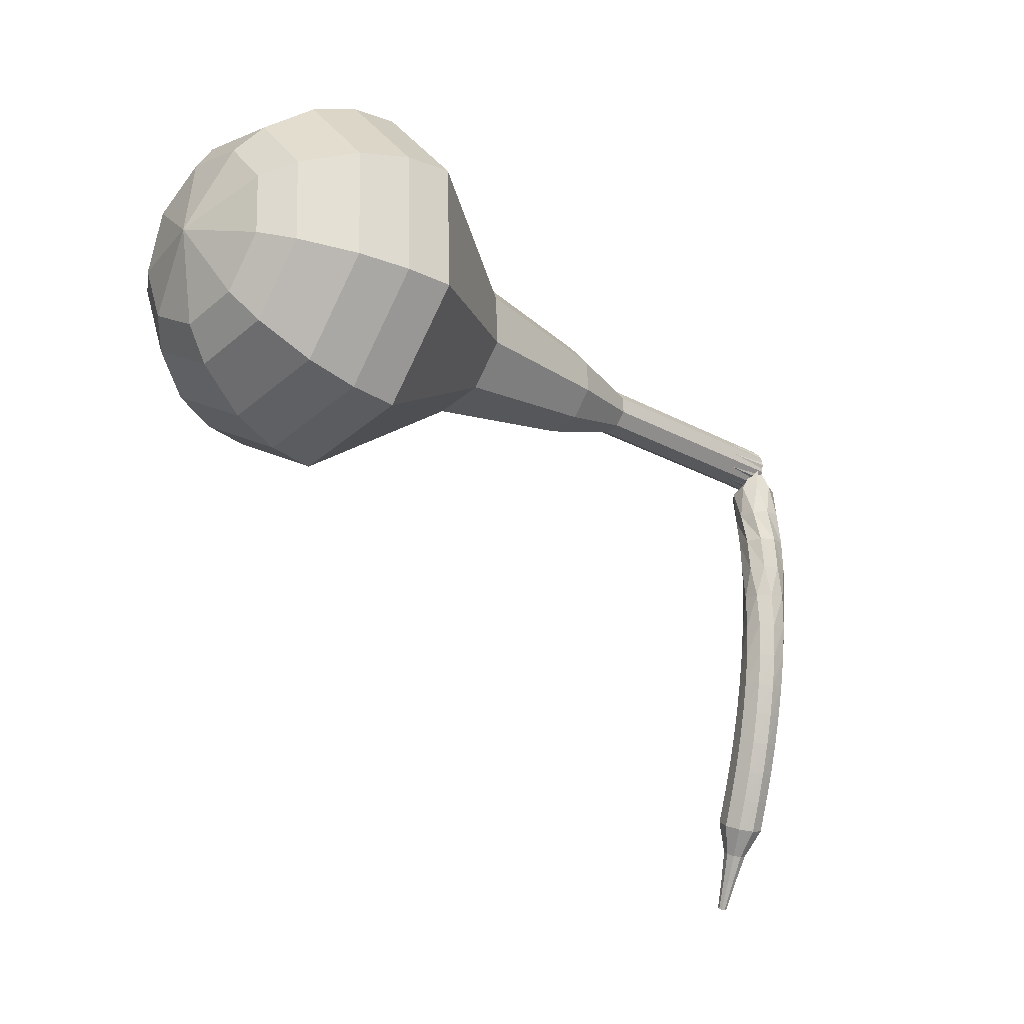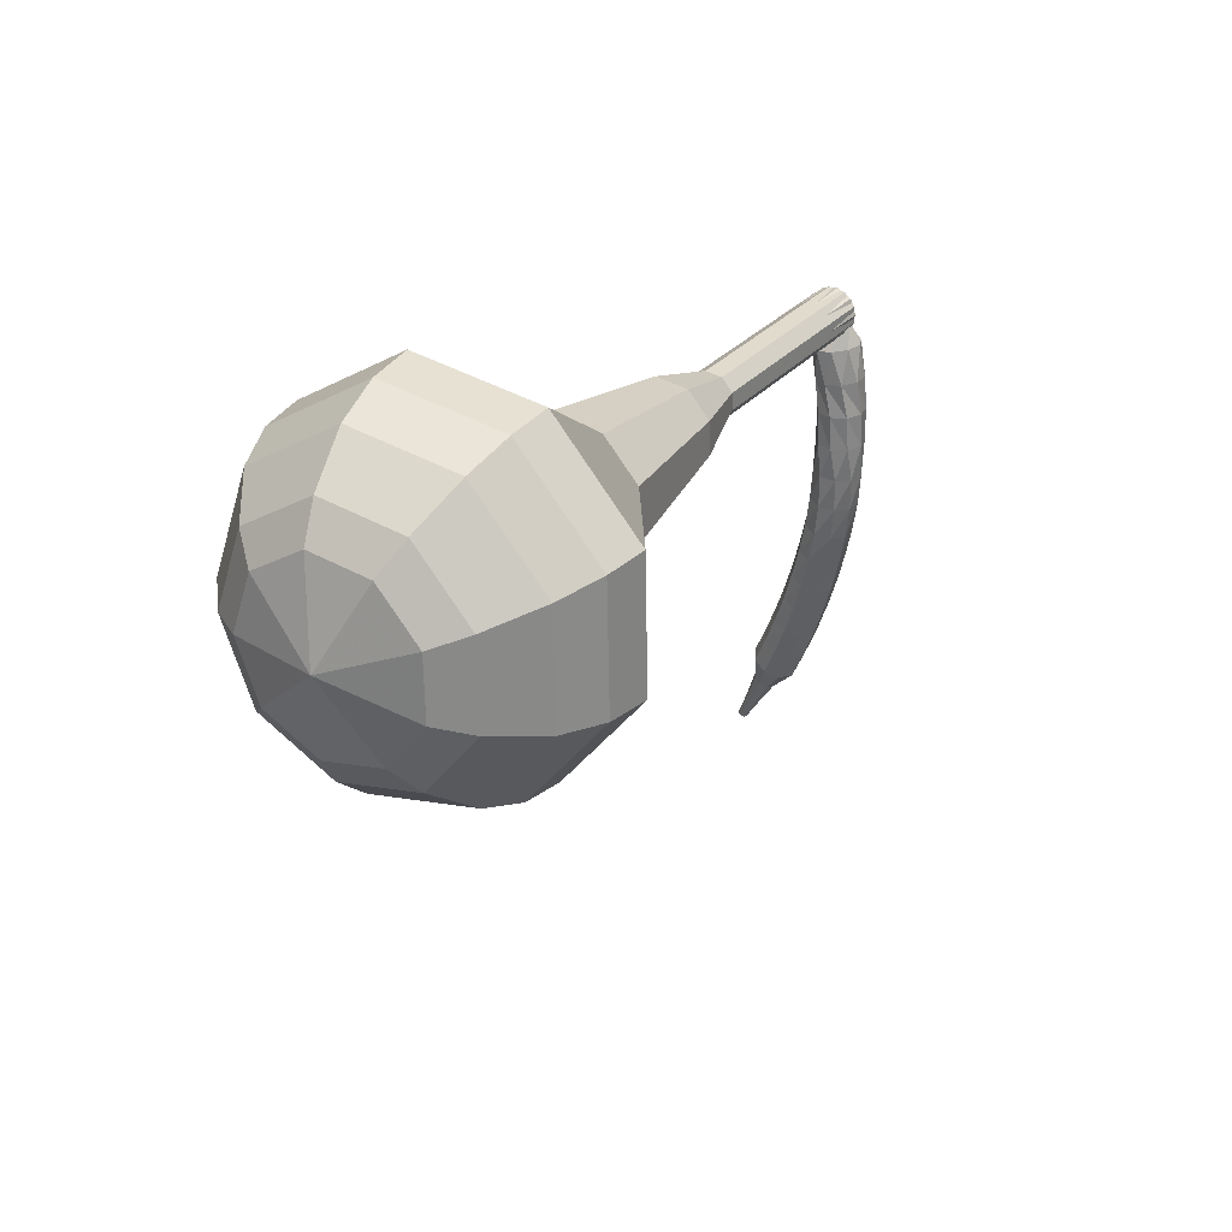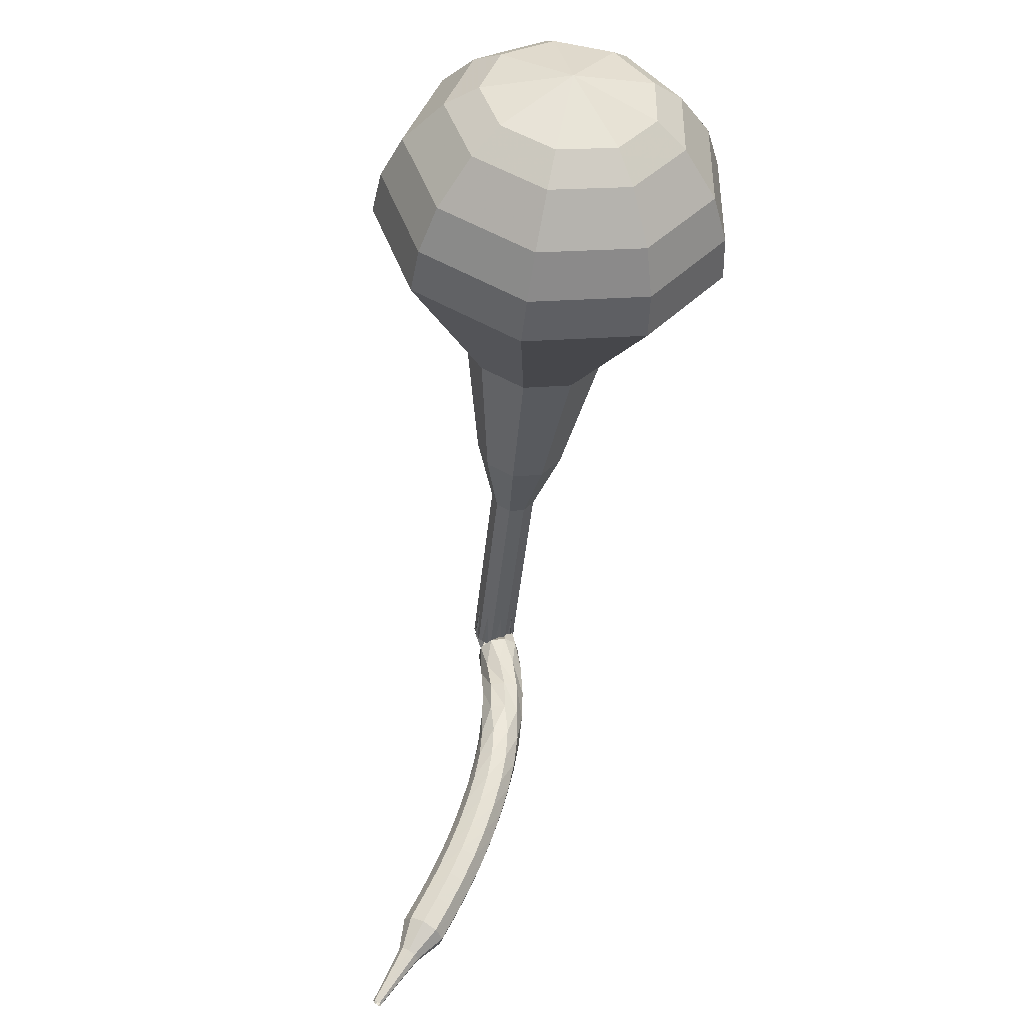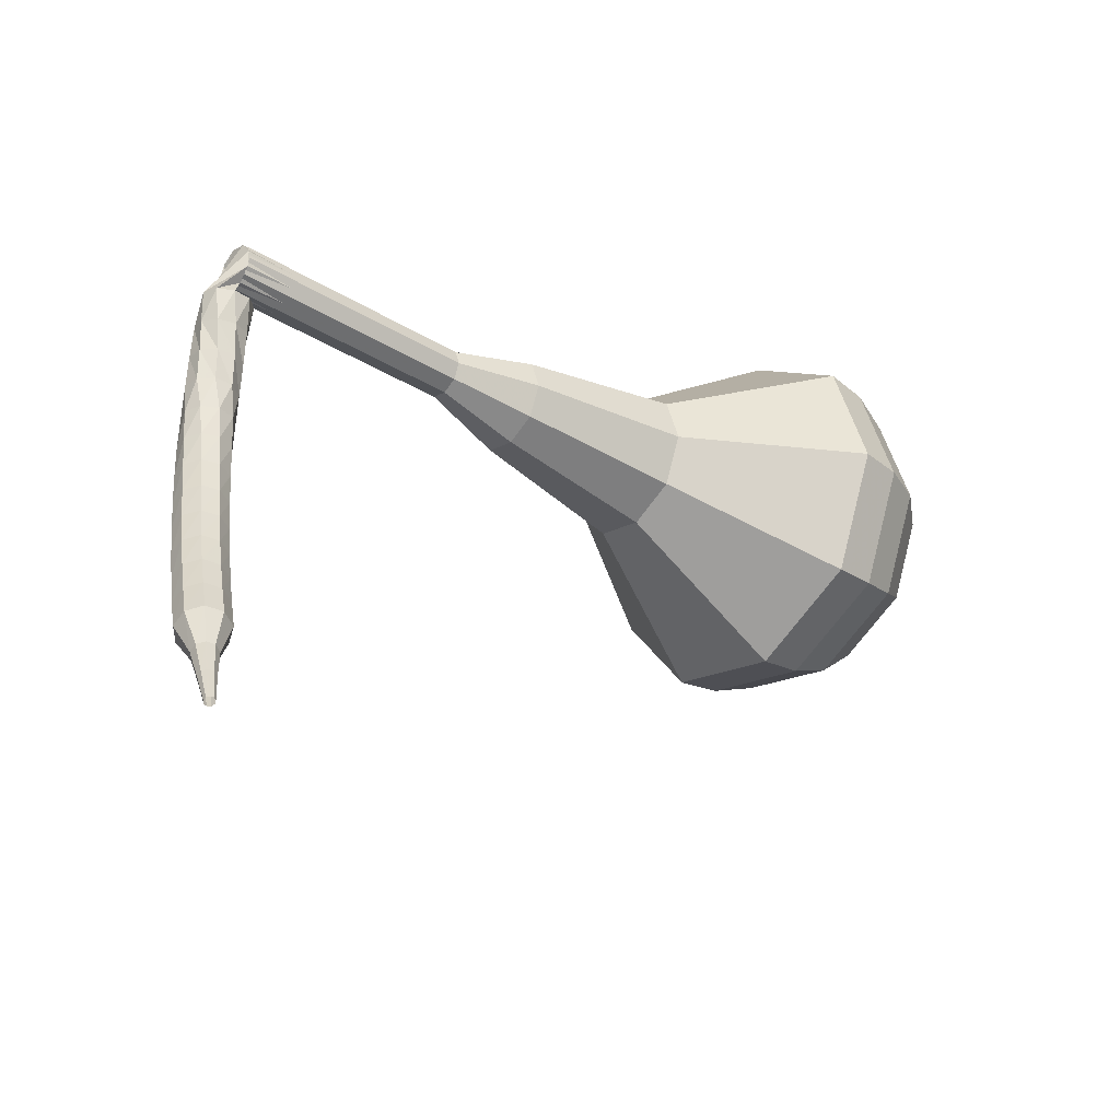
<metadata>
{"format":"obj","ext":"obj","renderer":"f3d","projection":"perspective","resolution":1024,"background":"white","views":[{"elev":-24.7,"azim":133.5,"up":"+Z"},{"elev":25.9,"azim":118.9,"up":"+Z"},{"elev":-44.8,"azim":82.4,"up":"+Z"},{"elev":-29.0,"azim":-42.9,"up":"+Z"}]}
</metadata>
<code>
g tube1
v 162.4 152.8 153.8
v 162.4 154 150.6
v 162.4 156.9 148.9
v 162.6 160.3 149.5
v 162.7 162.5 152.1
v 162.8 162.5 155.5
v 162.8 160.3 158.1
v 162.7 156.9 158.7
v 162.6 154 157
v 162.4 152.8 153.8
v 163.4 154.1 153.8
v 163.4 155 151.5
v 163.4 157.1 150.2
v 163.5 159.6 150.6
v 163.6 161.2 152.5
v 163.7 161.2 155
v 163.7 159.6 156.9
v 163.6 157.1 157.4
v 163.5 155 156.1
v 163.4 154.1 153.8
v 164.5 157.7 153.8
v 164.5 157.7 153.8
v 164.5 157.7 153.8
v 164.5 157.7 153.8
v 164.5 157.7 153.8
v 164.5 157.7 153.8
v 164.5 157.7 153.8
v 164.5 157.7 153.8
v 164.5 157.7 153.8
v 164.5 157.7 153.8
v 130.5 159.9 154.9
v 130.5 159.7 154.2
v 130.5 159.1 153.9
v 130.4 158.4 154
v 130.4 158 154.5
v 130.4 158 155.2
v 130.4 158.4 155.7
v 130.4 159.1 155.8
v 130.5 159.7 155.5
v 130.5 159.9 154.9
v 131.4 159.3 153.5
v 131.3 158.7 153.4
v 130.8 158.2 153.4
v 130.1 158.2 153.4
v 129.6 158.6 153.5
v 129.4 159.3 153.6
v 129.8 159.9 153.6
v 130.4 160.1 153.6
v 131 159.9 153.6
v 131.4 159.3 153.5
v 131.3 159.8 152.1
v 131.3 159.1 152.1
v 131 158.5 152
v 130.3 158.3 152.1
v 129.7 158.6 152.1
v 129.4 159.2 152.2
v 129.5 159.9 152.2
v 130.1 160.3 152.2
v 130.8 160.2 152.2
v 131.3 159.8 152.1
v 130.5 160.4 150.8
v 131.1 160 150.7
v 131.3 159.4 150.7
v 131 158.7 150.7
v 130.4 158.4 150.8
v 129.8 158.5 150.8
v 129.3 159.1 150.8
v 129.4 159.8 150.8
v 129.8 160.3 150.8
v 130.5 160.4 150.8
v 129.7 160.2 149.4
v 130.3 160.4 149.4
v 130.9 160 149.3
v 131.2 159.4 149.3
v 131 158.7 149.4
v 130.4 158.4 149.4
v 129.7 158.5 149.5
v 129.3 159 149.5
v 129.2 159.7 149.5
v 129.7 160.2 149.4
v 129.3 159.9 148.1
v 129.9 160.2 148
v 130.6 160.1 147.9
v 131 159.6 147.9
v 131 158.9 148
v 130.5 158.4 148.1
v 129.9 158.3 148.2
v 129.3 158.6 148.2
v 129.1 159.3 148.1
v 129.3 159.9 148.1
v 129.1 159.6 146.7
v 129.6 160 146.6
v 130.3 160 146.5
v 130.8 159.5 146.5
v 130.9 158.8 146.6
v 130.5 158.3 146.8
v 129.9 158.1 146.9
v 129.3 158.4 146.9
v 128.9 159 146.8
v 129.1 159.6 146.7
v 128.9 159.3 145.4
v 129.4 159.7 145.2
v 130.1 159.7 145.1
v 130.6 159.3 145.2
v 130.8 158.6 145.3
v 130.4 158.1 145.5
v 129.8 157.8 145.6
v 129.2 158.1 145.6
v 128.8 158.6 145.5
v 128.9 159.3 145.4
v 128.7 158.9 144.1
v 129.2 159.4 143.9
v 129.9 159.4 143.8
v 130.4 159 143.8
v 130.6 158.3 144
v 130.3 157.8 144.2
v 129.7 157.5 144.3
v 129 157.7 144.4
v 128.6 158.3 144.3
v 128.7 158.9 144.1
v 128.5 158.5 142.8
v 129 159 142.6
v 129.6 159 142.5
v 130.2 158.6 142.5
v 130.4 158 142.7
v 130.1 157.4 142.9
v 129.5 157.1 143.1
v 128.8 157.3 143.1
v 128.4 157.9 143
v 128.5 158.5 142.8
v 128.3 158.1 141.5
v 128.7 158.5 141.3
v 129.4 158.5 141.2
v 130 158.2 141.2
v 130.2 157.5 141.4
v 129.9 157 141.7
v 129.3 156.7 141.9
v 128.6 156.9 141.9
v 128.2 157.4 141.8
v 128.3 158.1 141.5
v 128.1 157.5 140.3
v 128.5 158 140
v 129.2 158 139.9
v 129.7 157.7 139.9
v 129.9 157 140.2
v 129.7 156.5 140.4
v 129.1 156.2 140.7
v 128.4 156.4 140.7
v 128 156.9 140.6
v 128.1 157.5 140.3
v 127.8 157 139.1
v 128.3 157.4 138.8
v 128.9 157.5 138.6
v 129.5 157.1 138.7
v 129.7 156.5 138.9
v 129.5 155.9 139.2
v 128.9 155.7 139.5
v 128.2 155.9 139.5
v 127.8 156.4 139.4
v 127.8 157 139.1
v 127.6 156.4 137.9
v 128 156.8 137.6
v 128.7 156.9 137.4
v 129.2 156.5 137.5
v 129.5 155.9 137.7
v 129.2 155.4 138.1
v 128.6 155.1 138.3
v 128 155.3 138.4
v 127.6 155.8 138.2
v 127.6 156.4 137.9
v 127.8 155.6 136.7
v 128 155.8 136.6
v 128.3 155.8 136.5
v 128.6 155.7 136.5
v 128.7 155.4 136.6
v 128.6 155.1 136.8
v 128.3 155 136.9
v 128 155.1 137
v 127.8 155.3 136.9
v 127.8 155.6 136.7
v 127.7 154.9 135.6
v 127.8 155 135.5
v 128 155.1 135.4
v 128.2 154.9 135.4
v 128.3 154.7 135.5
v 128.2 154.6 135.6
v 128 154.5 135.7
v 127.8 154.5 135.7
v 127.7 154.7 135.7
v 127.7 154.9 135.6
v 127.5 154.2 134.4
v 127.6 154.3 134.4
v 127.7 154.3 134.3
v 127.8 154.2 134.3
v 127.9 154.1 134.4
v 127.8 154 134.5
v 127.7 154 134.5
v 127.6 154 134.5
v 127.5 154.1 134.5
v 127.5 154.2 134.4
f 1 2 12
f 12 11 1
f 2 3 13
f 13 12 2
f 3 4 14
f 14 13 3
f 4 5 15
f 15 14 4
f 5 6 16
f 16 15 5
f 6 7 17
f 17 16 6
f 7 8 18
f 18 17 7
f 8 9 19
f 19 18 8
f 9 10 20
f 20 19 9
f 11 12 22
f 22 21 11
f 12 13 23
f 23 22 12
f 13 14 24
f 24 23 13
f 14 15 25
f 25 24 14
f 15 16 26
f 26 25 15
f 16 17 27
f 27 26 16
f 17 18 28
f 28 27 17
f 18 19 29
f 29 28 18
f 19 20 30
f 30 29 19
f 21 22 32
f 32 31 21
f 22 23 33
f 33 32 22
f 23 24 34
f 34 33 23
f 24 25 35
f 35 34 24
f 25 26 36
f 36 35 25
f 26 27 37
f 37 36 26
f 27 28 38
f 38 37 27
f 28 29 39
f 39 38 28
f 29 30 40
f 40 39 29
f 31 32 42
f 42 41 31
f 32 33 43
f 43 42 32
f 33 34 44
f 44 43 33
f 34 35 45
f 45 44 34
f 35 36 46
f 46 45 35
f 36 37 47
f 47 46 36
f 37 38 48
f 48 47 37
f 38 39 49
f 49 48 38
f 39 40 50
f 50 49 39
f 41 42 52
f 52 51 41
f 42 43 53
f 53 52 42
f 43 44 54
f 54 53 43
f 44 45 55
f 55 54 44
f 45 46 56
f 56 55 45
f 46 47 57
f 57 56 46
f 47 48 58
f 58 57 47
f 48 49 59
f 59 58 48
f 49 50 60
f 60 59 49
f 51 52 62
f 62 61 51
f 52 53 63
f 63 62 52
f 53 54 64
f 64 63 53
f 54 55 65
f 65 64 54
f 55 56 66
f 66 65 55
f 56 57 67
f 67 66 56
f 57 58 68
f 68 67 57
f 58 59 69
f 69 68 58
f 59 60 70
f 70 69 59
f 61 62 72
f 72 71 61
f 62 63 73
f 73 72 62
f 63 64 74
f 74 73 63
f 64 65 75
f 75 74 64
f 65 66 76
f 76 75 65
f 66 67 77
f 77 76 66
f 67 68 78
f 78 77 67
f 68 69 79
f 79 78 68
f 69 70 80
f 80 79 69
f 71 72 82
f 82 81 71
f 72 73 83
f 83 82 72
f 73 74 84
f 84 83 73
f 74 75 85
f 85 84 74
f 75 76 86
f 86 85 75
f 76 77 87
f 87 86 76
f 77 78 88
f 88 87 77
f 78 79 89
f 89 88 78
f 79 80 90
f 90 89 79
f 81 82 92
f 92 91 81
f 82 83 93
f 93 92 82
f 83 84 94
f 94 93 83
f 84 85 95
f 95 94 84
f 85 86 96
f 96 95 85
f 86 87 97
f 97 96 86
f 87 88 98
f 98 97 87
f 88 89 99
f 99 98 88
f 89 90 100
f 100 99 89
f 91 92 102
f 102 101 91
f 92 93 103
f 103 102 92
f 93 94 104
f 104 103 93
f 94 95 105
f 105 104 94
f 95 96 106
f 106 105 95
f 96 97 107
f 107 106 96
f 97 98 108
f 108 107 97
f 98 99 109
f 109 108 98
f 99 100 110
f 110 109 99
f 101 102 112
f 112 111 101
f 102 103 113
f 113 112 102
f 103 104 114
f 114 113 103
f 104 105 115
f 115 114 104
f 105 106 116
f 116 115 105
f 106 107 117
f 117 116 106
f 107 108 118
f 118 117 107
f 108 109 119
f 119 118 108
f 109 110 120
f 120 119 109
f 111 112 122
f 122 121 111
f 112 113 123
f 123 122 112
f 113 114 124
f 124 123 113
f 114 115 125
f 125 124 114
f 115 116 126
f 126 125 115
f 116 117 127
f 127 126 116
f 117 118 128
f 128 127 117
f 118 119 129
f 129 128 118
f 119 120 130
f 130 129 119
f 121 122 132
f 132 131 121
f 122 123 133
f 133 132 122
f 123 124 134
f 134 133 123
f 124 125 135
f 135 134 124
f 125 126 136
f 136 135 125
f 126 127 137
f 137 136 126
f 127 128 138
f 138 137 127
f 128 129 139
f 139 138 128
f 129 130 140
f 140 139 129
f 131 132 142
f 142 141 131
f 132 133 143
f 143 142 132
f 133 134 144
f 144 143 133
f 134 135 145
f 145 144 134
f 135 136 146
f 146 145 135
f 136 137 147
f 147 146 136
f 137 138 148
f 148 147 137
f 138 139 149
f 149 148 138
f 139 140 150
f 150 149 139
f 141 142 152
f 152 151 141
f 142 143 153
f 153 152 142
f 143 144 154
f 154 153 143
f 144 145 155
f 155 154 144
f 145 146 156
f 156 155 145
f 146 147 157
f 157 156 146
f 147 148 158
f 158 157 147
f 148 149 159
f 159 158 148
f 149 150 160
f 160 159 149
f 151 152 162
f 162 161 151
f 152 153 163
f 163 162 152
f 153 154 164
f 164 163 153
f 154 155 165
f 165 164 154
f 155 156 166
f 166 165 155
f 156 157 167
f 167 166 156
f 157 158 168
f 168 167 157
f 158 159 169
f 169 168 158
f 159 160 170
f 170 169 159
f 161 162 172
f 172 171 161
f 162 163 173
f 173 172 162
f 163 164 174
f 174 173 163
f 164 165 175
f 175 174 164
f 165 166 176
f 176 175 165
f 166 167 177
f 177 176 166
f 167 168 178
f 178 177 167
f 168 169 179
f 179 178 168
f 169 170 180
f 180 179 169
f 171 172 182
f 182 181 171
f 172 173 183
f 183 182 172
f 173 174 184
f 184 183 173
f 174 175 185
f 185 184 174
f 175 176 186
f 186 185 175
f 176 177 187
f 187 186 176
f 177 178 188
f 188 187 177
f 178 179 189
f 189 188 178
f 179 180 190
f 190 189 179
f 181 182 192
f 192 191 181
f 182 183 193
f 193 192 182
f 183 184 194
f 194 193 183
f 184 185 195
f 195 194 184
f 185 186 196
f 196 195 185
f 186 187 197
f 197 196 186
f 187 188 198
f 198 197 187
f 188 189 199
f 199 198 188
f 189 190 200
f 200 199 189
v 130.4 157.9 154.9
v 130.4 158.2 154.2
v 130.4 158.8 153.9
v 130.4 159.4 154
v 130.5 159.9 154.5
v 130.5 159.9 155.2
v 130.5 159.4 155.7
v 130.5 158.8 155.8
v 130.4 158.2 155.5
v 130.4 157.9 154.9
v 133.7 157.8 154.8
v 133.7 158 154.1
v 133.7 158.6 153.8
v 133.7 159.3 153.9
v 133.8 159.8 154.4
v 133.8 159.8 155.1
v 133.8 159.3 155.6
v 133.8 158.6 155.7
v 133.8 158 155.4
v 133.7 157.8 154.8
v 137 157.7 154.6
v 137 157.9 154
v 137 158.5 153.7
v 137.1 159.2 153.8
v 137.1 159.6 154.3
v 137.1 159.6 155
v 137.1 159.2 155.5
v 137.1 158.5 155.6
v 137.1 157.9 155.3
v 137 157.7 154.6
v 140.4 157.6 154.5
v 140.4 157.8 153.9
v 140.4 158.4 153.6
v 140.4 159.1 153.7
v 140.4 159.5 154.2
v 140.4 159.5 154.9
v 140.4 159.1 155.4
v 140.4 158.4 155.5
v 140.4 157.8 155.2
v 140.4 157.6 154.5
v 143.7 156.5 154.4
v 143.6 157 153.2
v 143.6 158.1 152.5
v 143.7 159.4 152.7
v 143.8 160.3 153.8
v 143.8 160.3 155.1
v 143.8 159.4 156.1
v 143.8 158.1 156.4
v 143.7 157 155.7
v 143.7 156.5 154.4
v 150.3 155.2 154.2
v 150.2 155.9 152.2
v 150.2 157.7 151.2
v 150.3 159.8 151.6
v 150.4 161.1 153.2
v 150.5 161.1 155.3
v 150.5 159.8 156.9
v 150.4 157.7 157.2
v 150.3 155.9 156.2
v 150.3 155.2 154.2
v 156.7 150.5 154
v 156.6 152.3 149.2
v 156.7 156.7 146.6
v 156.9 161.8 147.5
v 157.2 165 151.4
v 157.3 165 156.6
v 157.3 161.7 160.5
v 157.2 156.7 161.4
v 157 152.3 158.8
v 156.7 150.5 154
v 158.6 150.7 153.9
v 158.5 152.4 149.3
v 158.6 156.7 146.8
v 158.8 161.6 147.7
v 159 164.8 151.5
v 159.2 164.8 156.4
v 159.2 161.6 160.2
v 159.1 156.7 161.1
v 158.8 152.4 158.6
v 158.6 150.7 153.9
v 160.5 151.4 153.9
v 160.4 152.9 149.7
v 160.5 156.7 147.5
v 160.7 161.1 148.3
v 160.9 164 151.7
v 161 164 156.1
v 161 161.1 159.5
v 160.9 156.7 160.3
v 160.7 152.9 158.1
v 160.5 151.4 153.9
v 162.4 152.8 153.8
v 162.4 154 150.6
v 162.4 156.9 148.9
v 162.6 160.3 149.5
v 162.7 162.5 152.1
v 162.8 162.5 155.5
v 162.8 160.3 158.1
v 162.7 156.9 158.7
v 162.6 154 157
v 162.4 152.8 153.8
v 163.4 154.1 153.8
v 163.4 155 151.5
v 163.4 157.1 150.2
v 163.5 159.6 150.6
v 163.6 161.2 152.5
v 163.7 161.2 155
v 163.7 159.6 156.9
v 163.6 157.1 157.4
v 163.5 155 156.1
v 163.4 154.1 153.8
v 164.5 157.7 153.8
v 164.5 157.7 153.8
v 164.5 157.7 153.8
v 164.5 157.7 153.8
v 164.5 157.7 153.8
v 164.5 157.7 153.8
v 164.5 157.7 153.8
v 164.5 157.7 153.8
v 164.5 157.7 153.8
v 164.5 157.7 153.8
f 201 202 212
f 212 211 201
f 202 203 213
f 213 212 202
f 203 204 214
f 214 213 203
f 204 205 215
f 215 214 204
f 205 206 216
f 216 215 205
f 206 207 217
f 217 216 206
f 207 208 218
f 218 217 207
f 208 209 219
f 219 218 208
f 209 210 220
f 220 219 209
f 211 212 222
f 222 221 211
f 212 213 223
f 223 222 212
f 213 214 224
f 224 223 213
f 214 215 225
f 225 224 214
f 215 216 226
f 226 225 215
f 216 217 227
f 227 226 216
f 217 218 228
f 228 227 217
f 218 219 229
f 229 228 218
f 219 220 230
f 230 229 219
f 221 222 232
f 232 231 221
f 222 223 233
f 233 232 222
f 223 224 234
f 234 233 223
f 224 225 235
f 235 234 224
f 225 226 236
f 236 235 225
f 226 227 237
f 237 236 226
f 227 228 238
f 238 237 227
f 228 229 239
f 239 238 228
f 229 230 240
f 240 239 229
f 231 232 242
f 242 241 231
f 232 233 243
f 243 242 232
f 233 234 244
f 244 243 233
f 234 235 245
f 245 244 234
f 235 236 246
f 246 245 235
f 236 237 247
f 247 246 236
f 237 238 248
f 248 247 237
f 238 239 249
f 249 248 238
f 239 240 250
f 250 249 239
f 241 242 252
f 252 251 241
f 242 243 253
f 253 252 242
f 243 244 254
f 254 253 243
f 244 245 255
f 255 254 244
f 245 246 256
f 256 255 245
f 246 247 257
f 257 256 246
f 247 248 258
f 258 257 247
f 248 249 259
f 259 258 248
f 249 250 260
f 260 259 249
f 251 252 262
f 262 261 251
f 252 253 263
f 263 262 252
f 253 254 264
f 264 263 253
f 254 255 265
f 265 264 254
f 255 256 266
f 266 265 255
f 256 257 267
f 267 266 256
f 257 258 268
f 268 267 257
f 258 259 269
f 269 268 258
f 259 260 270
f 270 269 259
f 261 262 272
f 272 271 261
f 262 263 273
f 273 272 262
f 263 264 274
f 274 273 263
f 264 265 275
f 275 274 264
f 265 266 276
f 276 275 265
f 266 267 277
f 277 276 266
f 267 268 278
f 278 277 267
f 268 269 279
f 279 278 268
f 269 270 280
f 280 279 269
f 271 272 282
f 282 281 271
f 272 273 283
f 283 282 272
f 273 274 284
f 284 283 273
f 274 275 285
f 285 284 274
f 275 276 286
f 286 285 275
f 276 277 287
f 287 286 276
f 277 278 288
f 288 287 277
f 278 279 289
f 289 288 278
f 279 280 290
f 290 289 279
f 281 282 292
f 292 291 281
f 282 283 293
f 293 292 282
f 283 284 294
f 294 293 283
f 284 285 295
f 295 294 284
f 285 286 296
f 296 295 285
f 286 287 297
f 297 296 286
f 287 288 298
f 298 297 287
f 288 289 299
f 299 298 288
f 289 290 300
f 300 299 289
f 291 292 302
f 302 301 291
f 292 293 303
f 303 302 292
f 293 294 304
f 304 303 293
f 294 295 305
f 305 304 294
f 295 296 306
f 306 305 295
f 296 297 307
f 307 306 296
f 297 298 308
f 308 307 297
f 298 299 309
f 309 308 298
f 299 300 310
f 310 309 299
f 301 302 312
f 312 311 301
f 302 303 313
f 313 312 302
f 303 304 314
f 314 313 303
f 304 305 315
f 315 314 304
f 305 306 316
f 316 315 305
f 306 307 317
f 317 316 306
f 307 308 318
f 318 317 307
f 308 309 319
f 319 318 308
f 309 310 320
f 320 319 309
g

</code>
